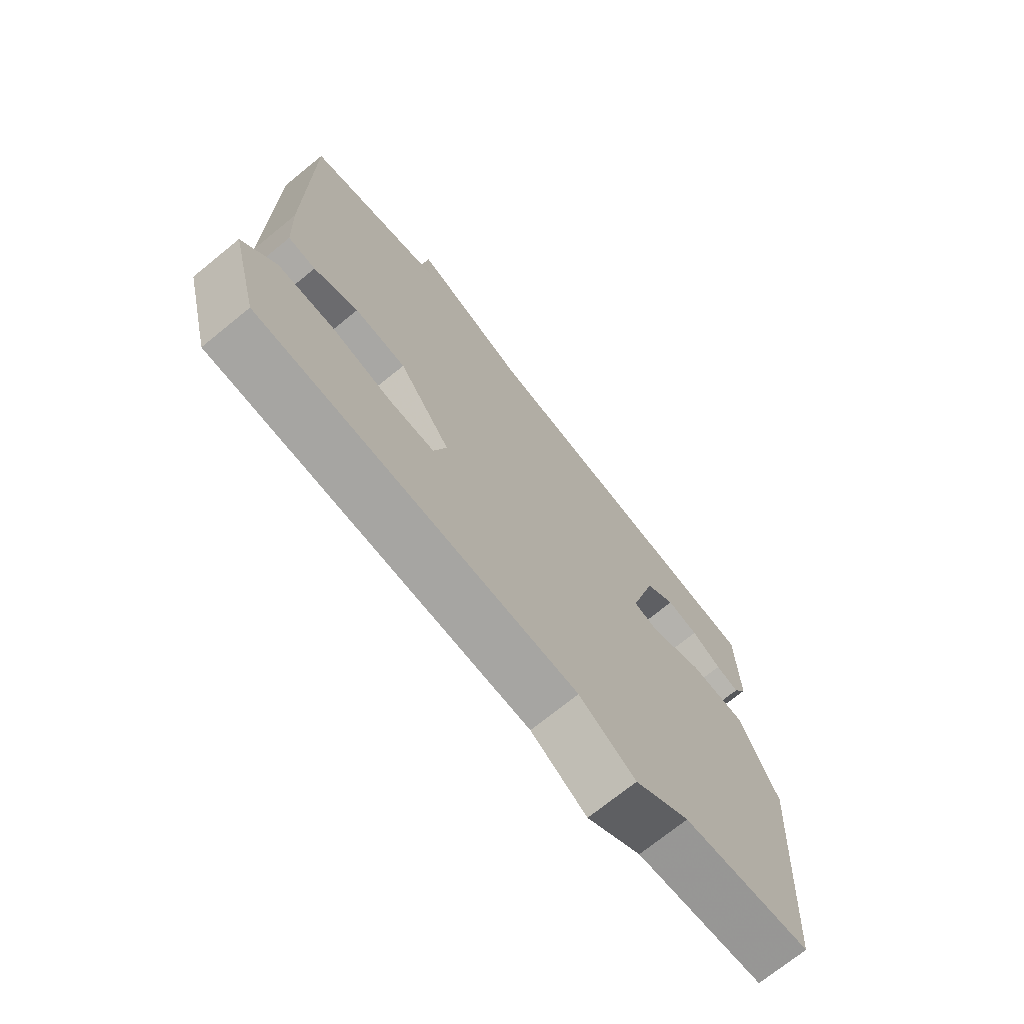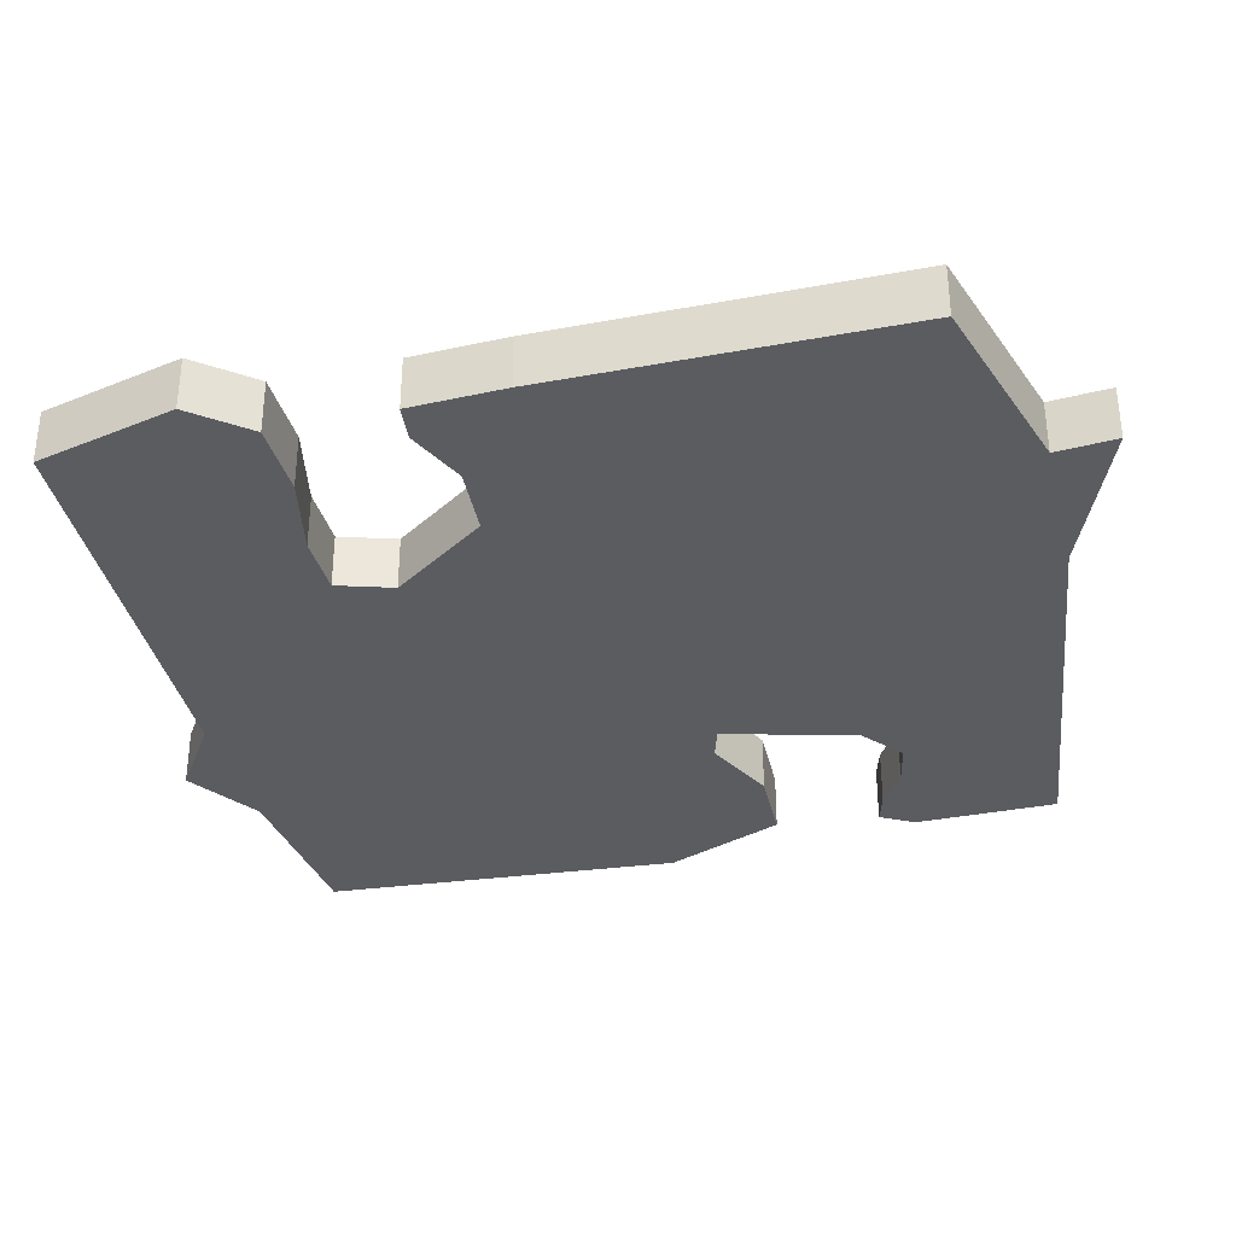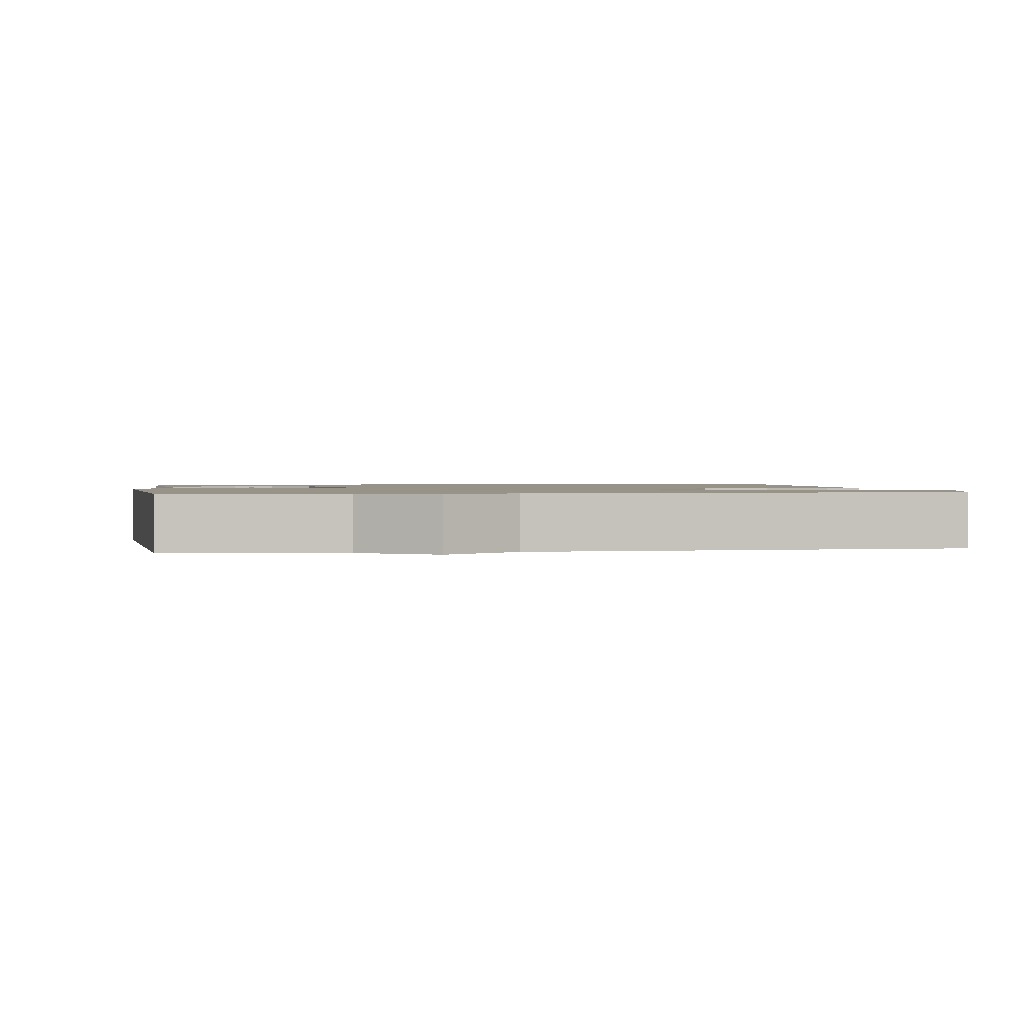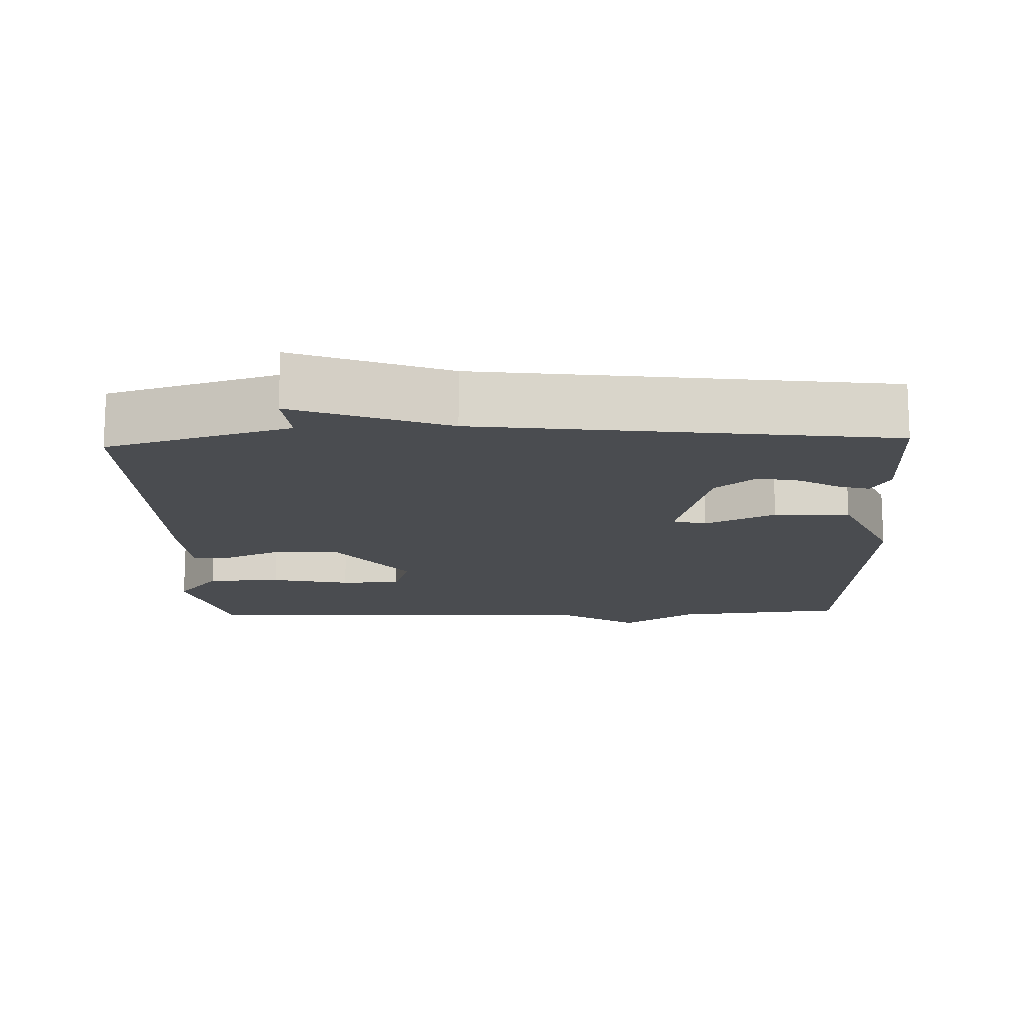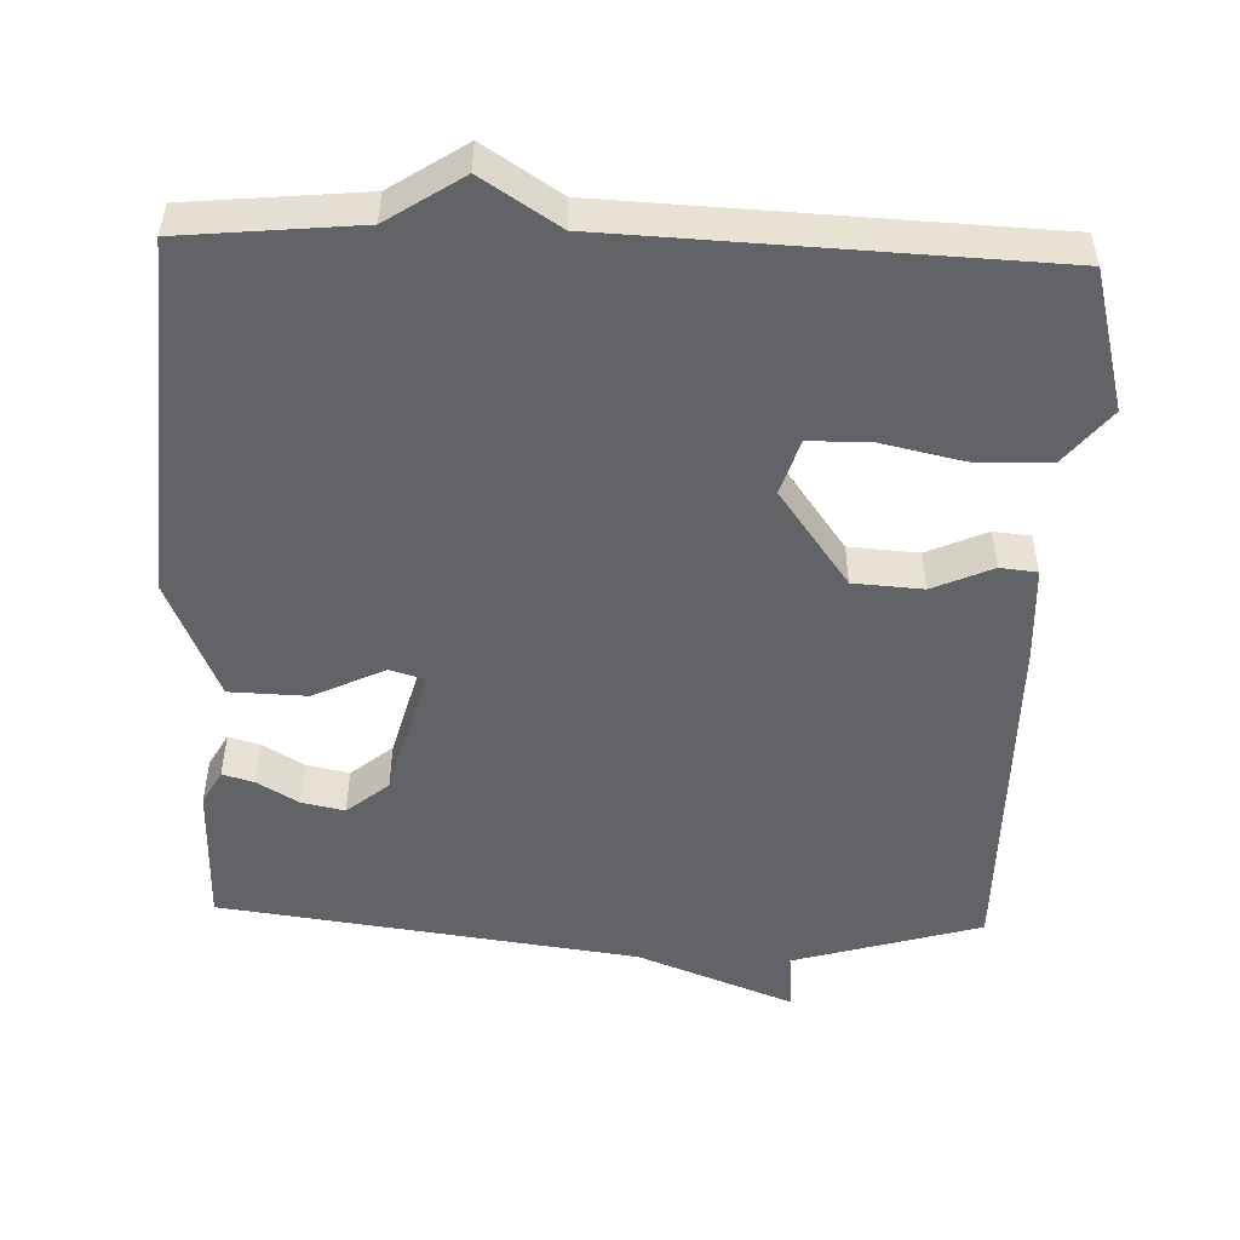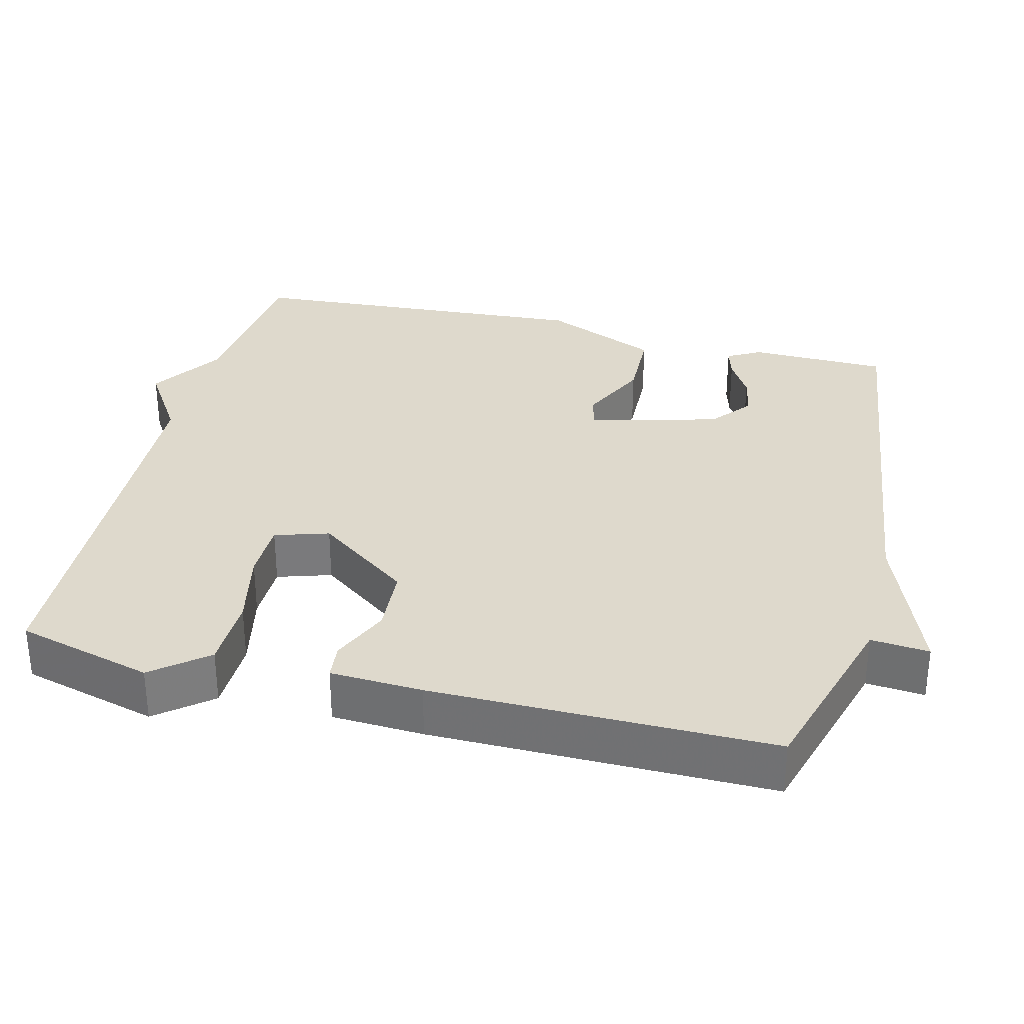
<metadata>
{"format":"obj","ext":"obj","renderer":"f3d","projection":"perspective","resolution":1024,"background":"white","views":[{"elev":-72.1,"azim":-50.9,"up":"+Z"},{"elev":-34.4,"azim":-76.1,"up":"+Y"},{"elev":1.3,"azim":171.2,"up":"+Y"},{"elev":-14.8,"azim":2.2,"up":"+Y"},{"elev":-51.0,"azim":177.9,"up":"+Y"},{"elev":32.1,"azim":-75.9,"up":"+Y"}]}
</metadata>
<code>
v -0.5 0.07 0.5
v -0.252 0.07 0.572
v -0.259 0.07 0.651
v -0.052 0.07 0.572
v 0.5 0.07 0.5
v 0.503 0.07 0.312
v 0.478 0.07 0.267
v 0.436 0.07 0.279
v 0.382 0.07 0.311
v 0.325 0.07 0.323
v 0.27 0.07 0.278
v 0.223 0.07 0.103
v 0.268 0.07 0.09
v 0.363 0.07 0.135
v 0.465 0.07 0.132
v 0.533 0.07 -0.025
v 0.5 0.07 -0.5
v 0.268 0.07 -0.523
v 0.169 0.07 -0.588
v 0.068 0.07 -0.523
v -0.5 0.07 -0.5
v -0.549 0.07 -0.315
v -0.49 0.07 -0.242
v -0.39 0.07 -0.24
v -0.283 0.07 -0.263
v -0.202 0.07 -0.262
v -0.179 0.07 -0.189
v -0.272 0.07 -0.062
v -0.364 0.07 -0.056
v -0.443 0.07 -0.091
v -0.492 0.07 -0.086
v -0.498 0.07 0.039
v -0.5 0 0.5
v -0.252 0 0.572
v -0.259 0 0.651
v -0.052 0 0.572
v 0.5 0 0.5
v 0.503 0 0.312
v 0.478 0 0.267
v 0.436 0 0.279
v 0.382 0 0.311
v 0.325 0 0.323
v 0.27 0 0.278
v 0.223 0 0.103
v 0.268 0 0.09
v 0.363 0 0.135
v 0.465 0 0.132
v 0.533 0 -0.025
v 0.5 0 -0.5
v 0.268 0 -0.523
v 0.169 0 -0.588
v 0.068 0 -0.523
v -0.5 0 -0.5
v -0.549 0 -0.315
v -0.49 0 -0.242
v -0.39 0 -0.24
v -0.283 0 -0.263
v -0.202 0 -0.262
v -0.179 0 -0.189
v -0.272 0 -0.062
v -0.364 0 -0.056
v -0.443 0 -0.091
v -0.492 0 -0.086
v -0.498 0 0.039
f 32 1 2
f 31 32 2
f 30 31 2
f 29 30 2
f 28 29 2
f 27 28 2
f 23 24 25
f 22 23 25
f 21 22 25
f 20 21 25
f 20 25 26
f 19 20 26
f 18 19 26
f 18 26 27
f 17 18 27
f 16 17 27
f 15 16 27
f 14 15 27
f 13 14 27
f 7 8 9
f 6 7 9
f 5 6 9
f 4 5 9
f 4 9 10
f 3 4 10 11
f 3 11 12
f 2 3 12
f 27 2 12
f 12 13 27
f 34 33 64
f 34 64 63
f 34 63 62
f 34 62 61
f 34 61 60
f 34 60 59
f 57 56 55
f 57 55 54
f 57 54 53
f 57 53 52
f 58 57 52
f 58 52 51
f 58 51 50
f 59 58 50
f 59 50 49
f 59 49 48
f 59 48 47
f 59 47 46
f 59 46 45
f 41 40 39
f 41 39 38
f 41 38 37
f 41 37 36
f 42 41 36
f 43 42 36 35
f 44 43 35
f 44 35 34
f 44 34 59
f 59 45 44
f 1 33 34 2
f 2 34 35 3
f 3 35 36 4
f 4 36 37 5
f 5 37 38 6
f 6 38 39 7
f 7 39 40 8
f 8 40 41 9
f 9 41 42 10
f 10 42 43 11
f 11 43 44 12
f 12 44 45 13
f 13 45 46 14
f 14 46 47 15
f 15 47 48 16
f 16 48 49 17
f 17 49 50 18
f 18 50 51 19
f 19 51 52 20
f 20 52 53 21
f 21 53 54 22
f 22 54 55 23
f 23 55 56 24
f 24 56 57 25
f 25 57 58 26
f 26 58 59 27
f 27 59 60 28
f 28 60 61 29
f 29 61 62 30
f 30 62 63 31
f 31 63 64 32
f 32 64 33 1

</code>
